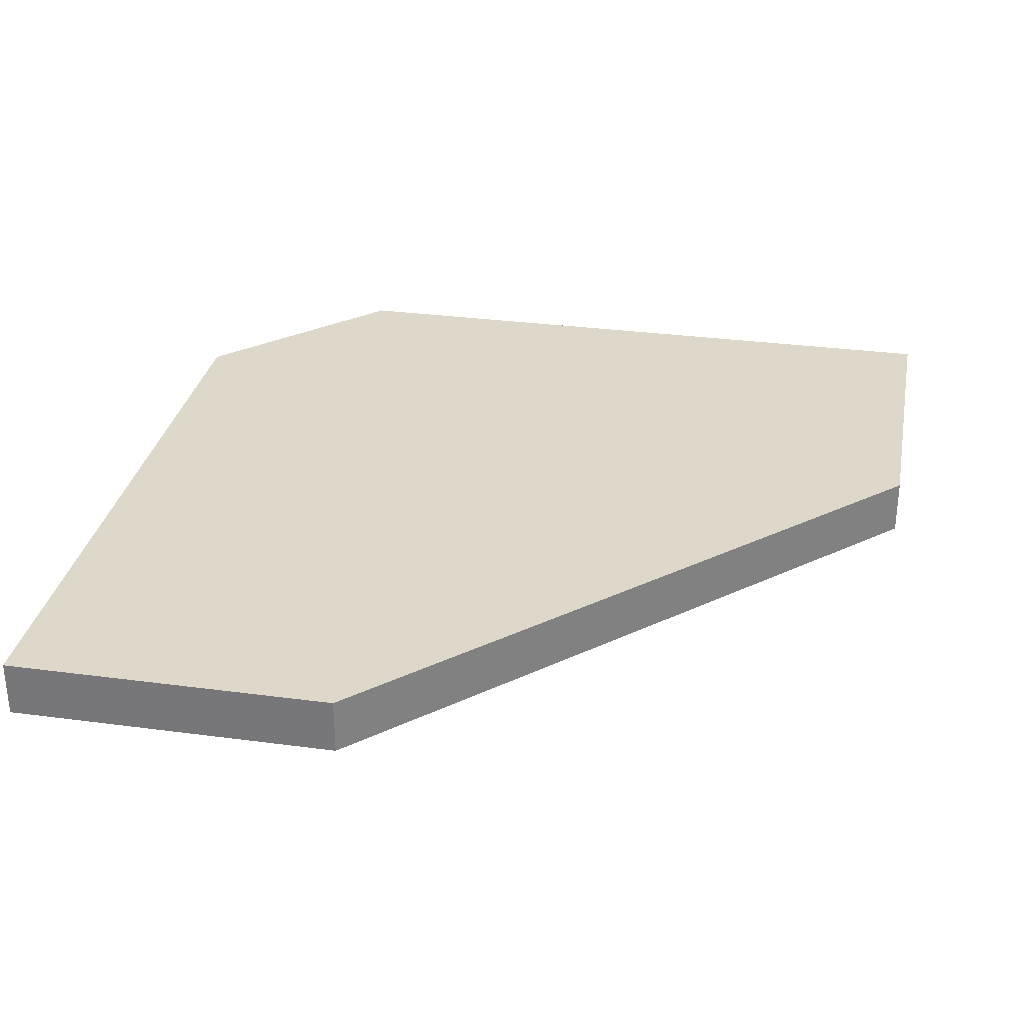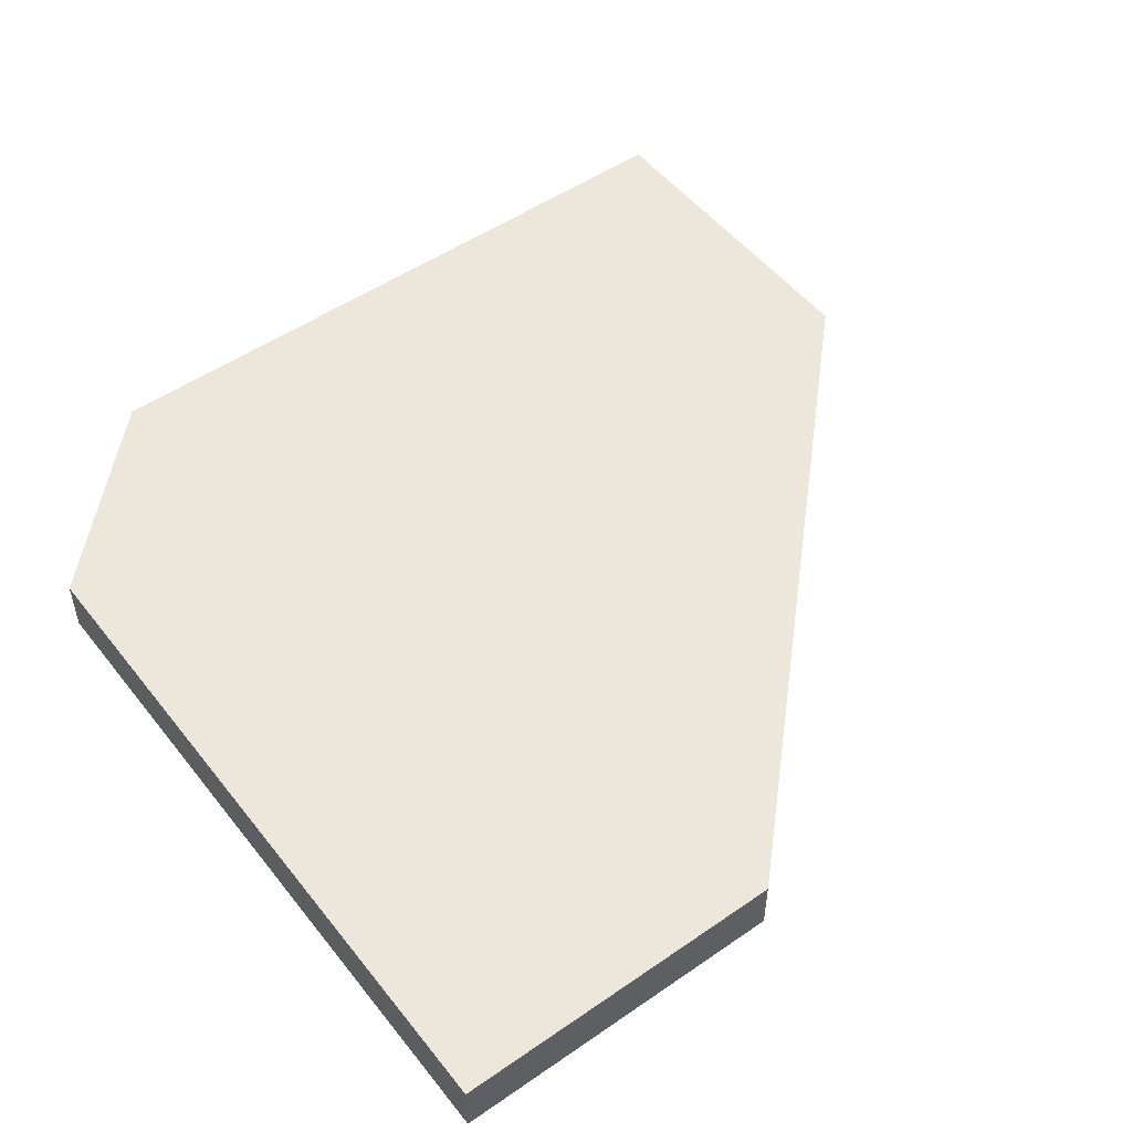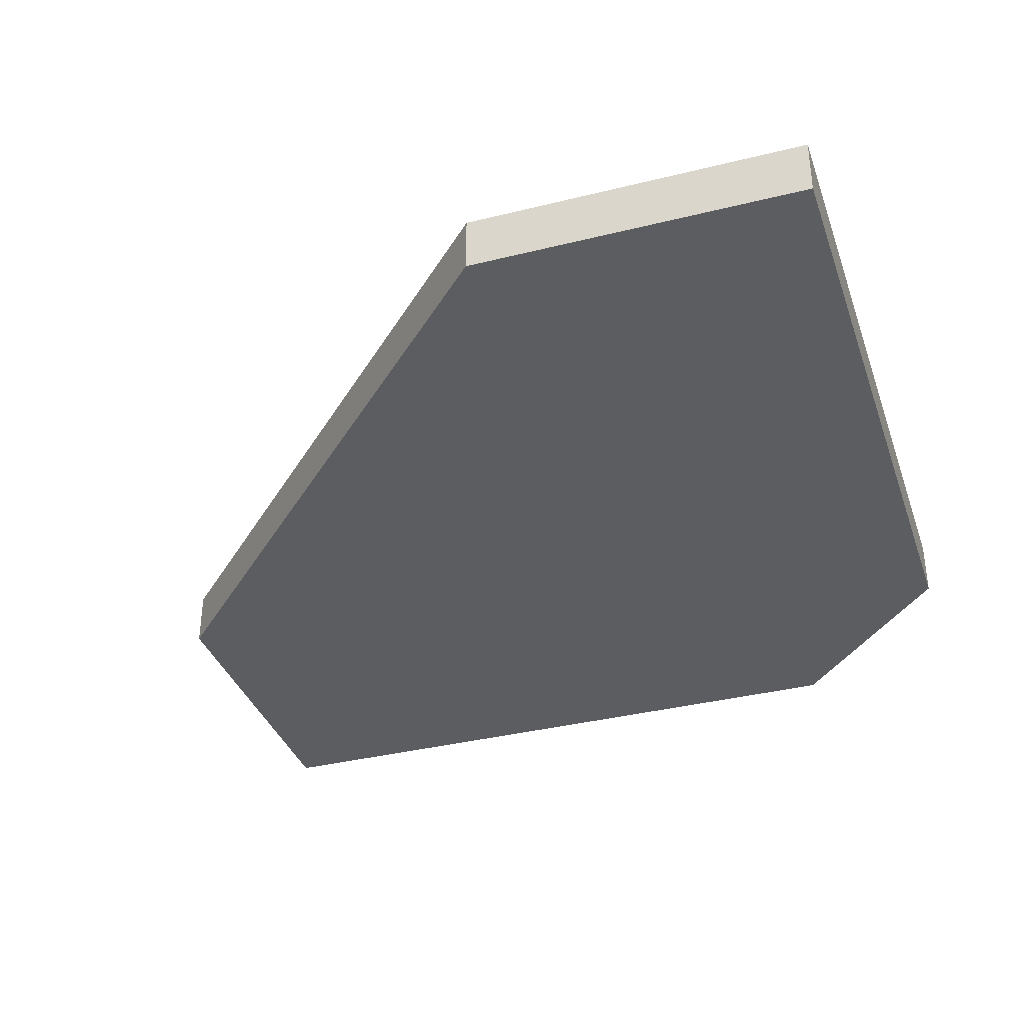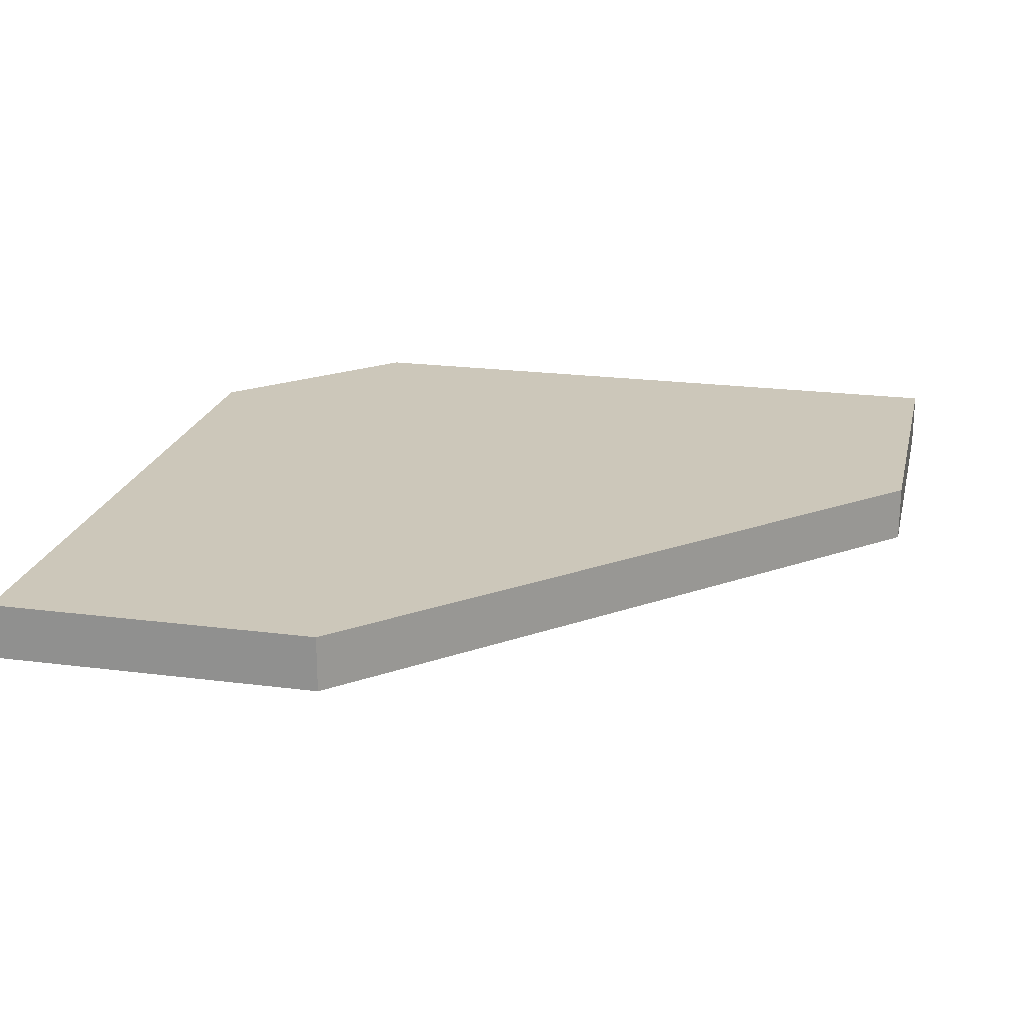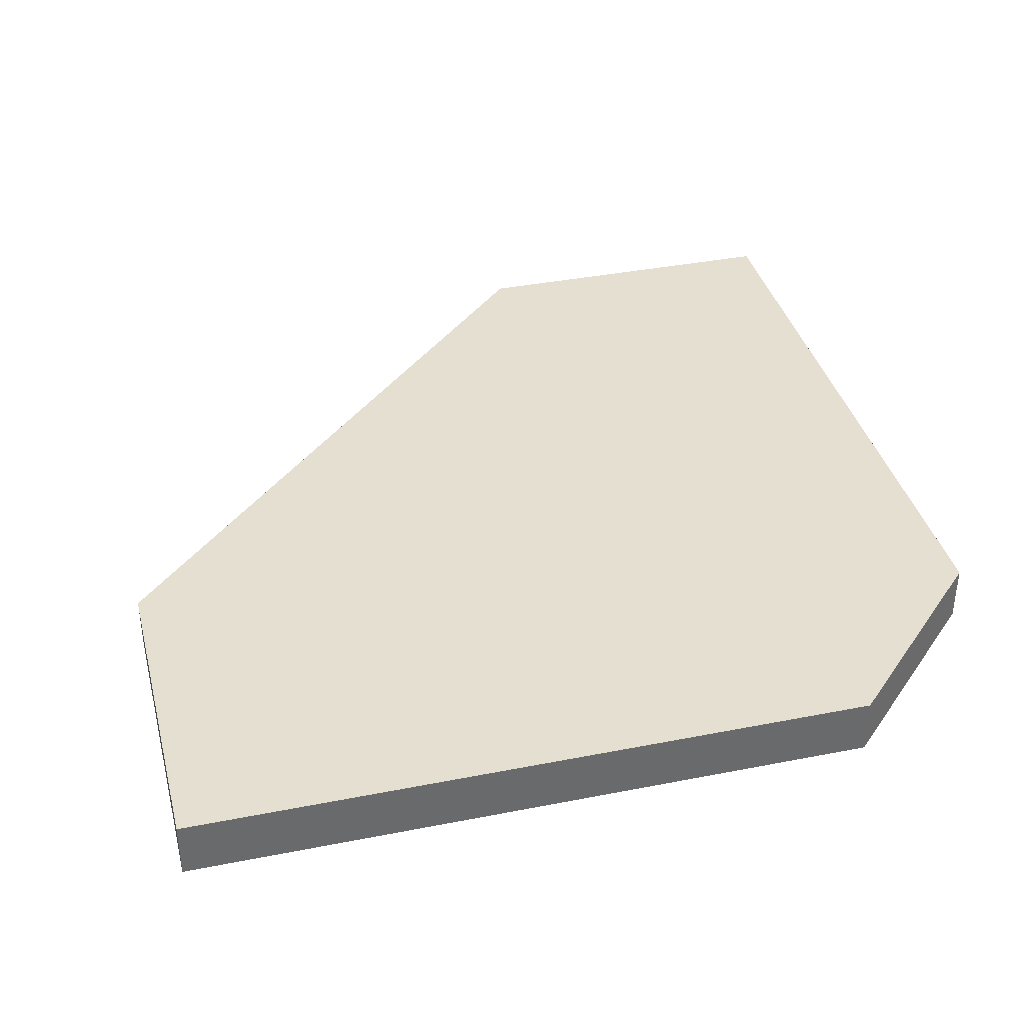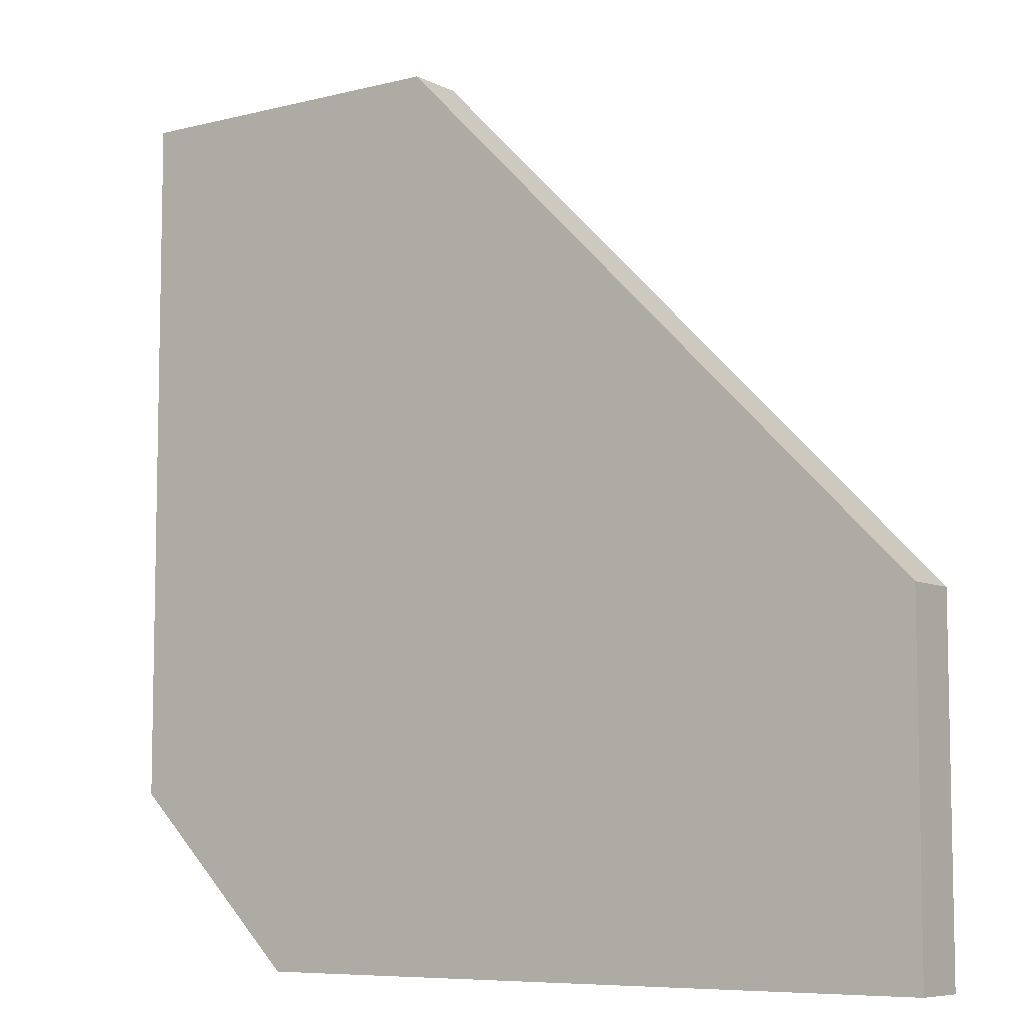
<metadata>
{"format":"obj","ext":"obj","renderer":"f3d","projection":"perspective","resolution":1024,"background":"white","views":[{"elev":31.0,"azim":10.8,"up":"+Y"},{"elev":51.2,"azim":-36.9,"up":"+Y"},{"elev":-36.2,"azim":108.0,"up":"+Y"},{"elev":21.5,"azim":12.9,"up":"+Y"},{"elev":37.4,"azim":165.8,"up":"+Y"},{"elev":-7.4,"azim":35.9,"up":"+Z"}]}
</metadata>
<code>
v 0 0 76.2
v 29.84 0 76.2
v 29.84 5.08 76.2
v 0 5.08 76.2
v 15.24 5.08 0
v 0 5.08 15.24
v 0 5.08 76.2
v 29.84 5.08 76.2
v 76.2 5.08 29.84
v 76.2 5.08 0
v 0 0 15.24
v 15.24 0 0
v 76.2 0 0
v 76.2 0 29.84
v 29.84 0 76.2
v 0 0 76.2
v 15.24 0 0
v 0 0 15.24
v 0 5.08 15.24
v 15.24 5.08 0
v 0 0 15.24
v 0 0 76.2
v 0 5.08 76.2
v 0 5.08 15.24
v 76.2 0 29.84
v 76.2 0 0
v 76.2 5.08 0
v 76.2 5.08 29.84
v 29.84 0 76.2
v 76.2 0 29.84
v 76.2 5.08 29.84
v 29.84 5.08 76.2
v 76.2 0 0
v 15.24 0 0
v 15.24 5.08 0
v 76.2 5.08 0
f 1 2 4
f 4 2 3
f 6 8 5
f 5 8 9
f 5 9 10
f 6 7 8
f 12 14 11
f 11 14 15
f 11 15 16
f 12 13 14
f 17 18 20
f 20 18 19
f 21 22 24
f 24 22 23
f 25 26 28
f 28 26 27
f 29 30 32
f 32 30 31
f 33 34 36
f 36 34 35

</code>
